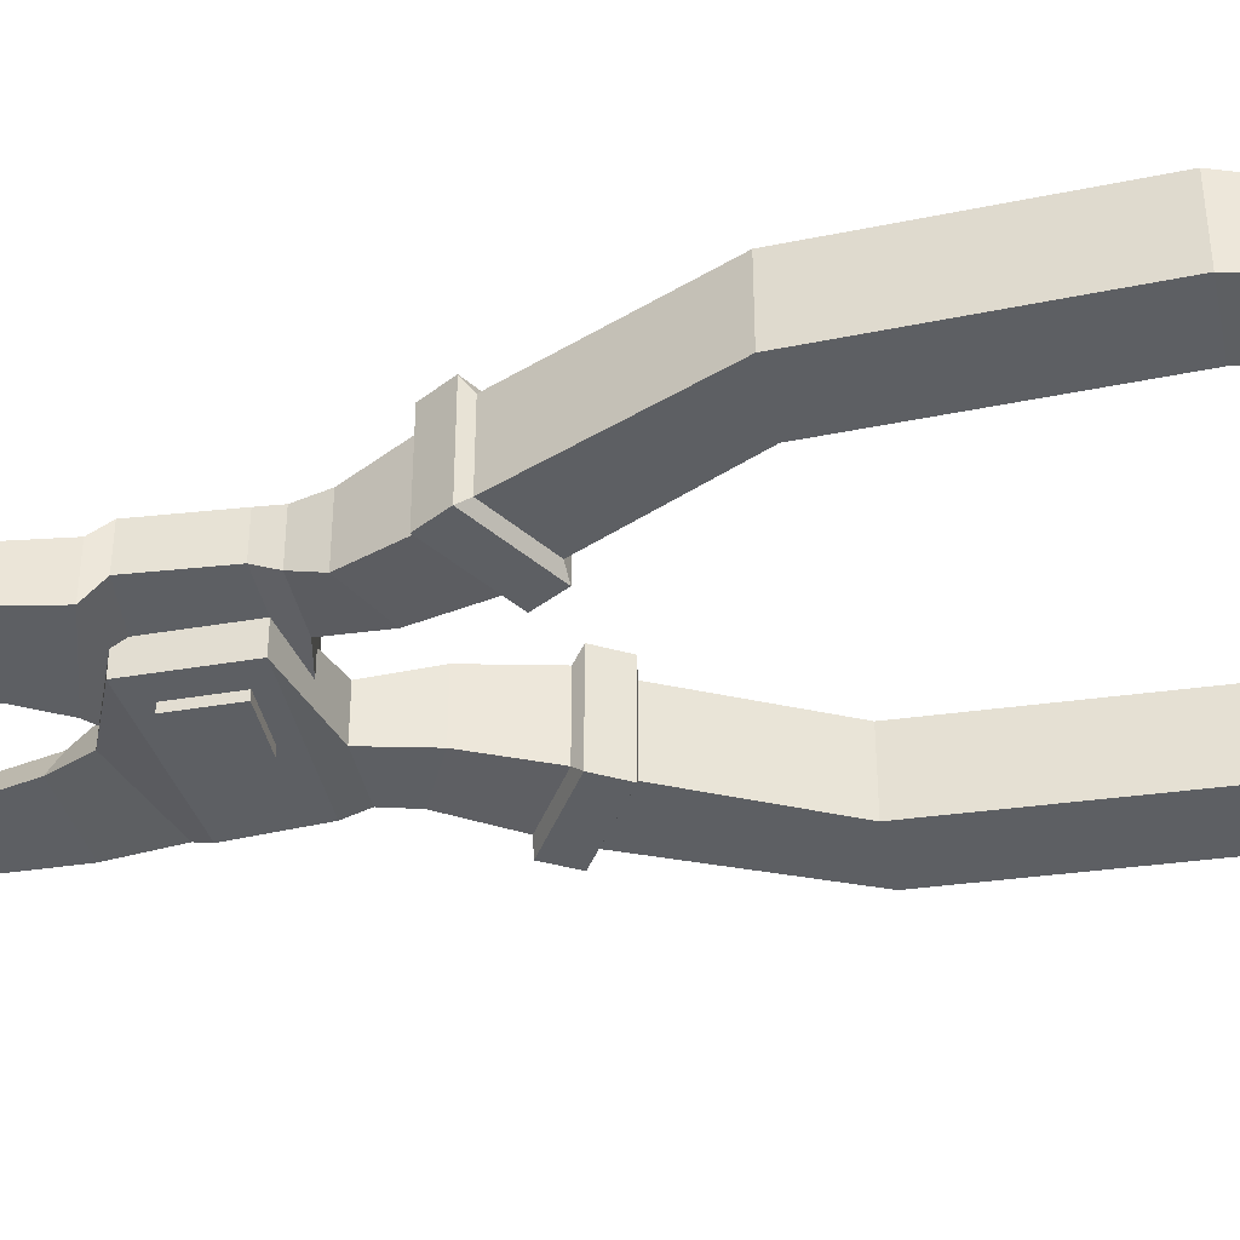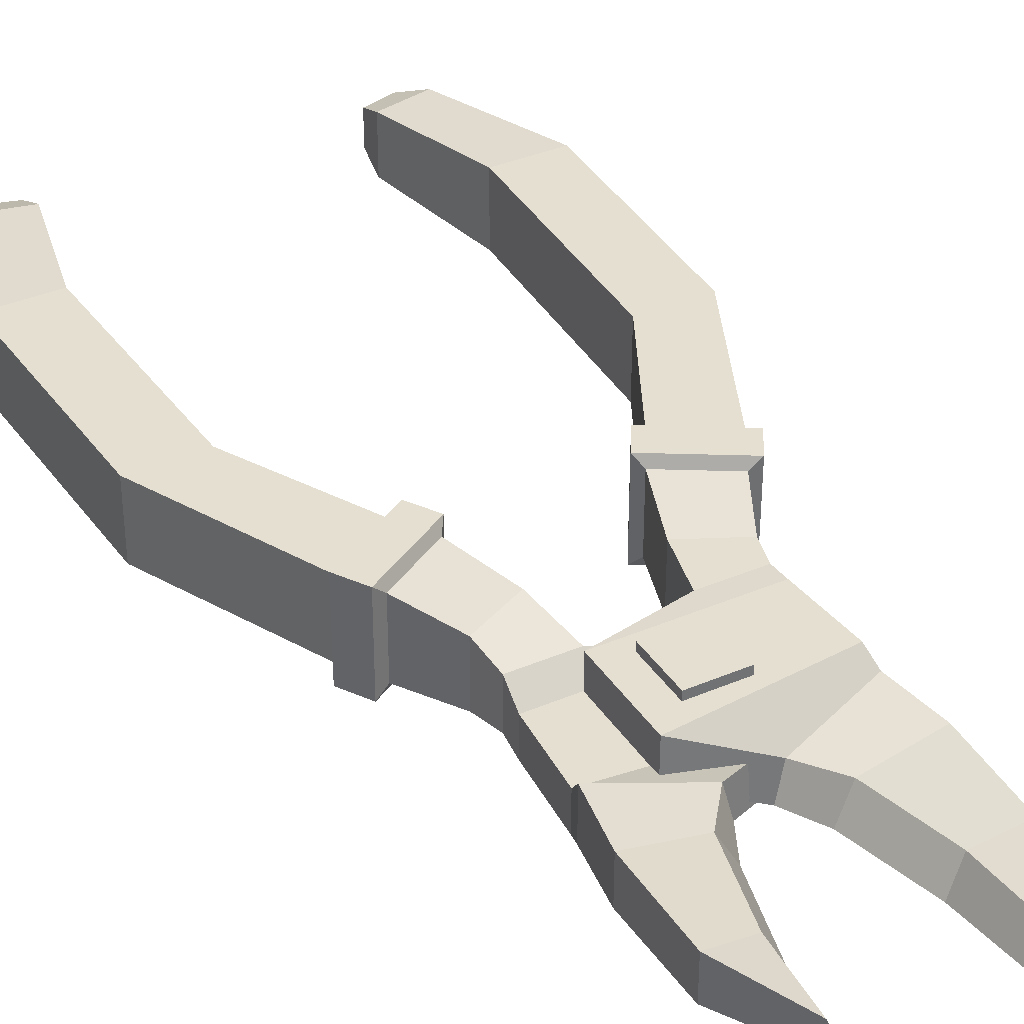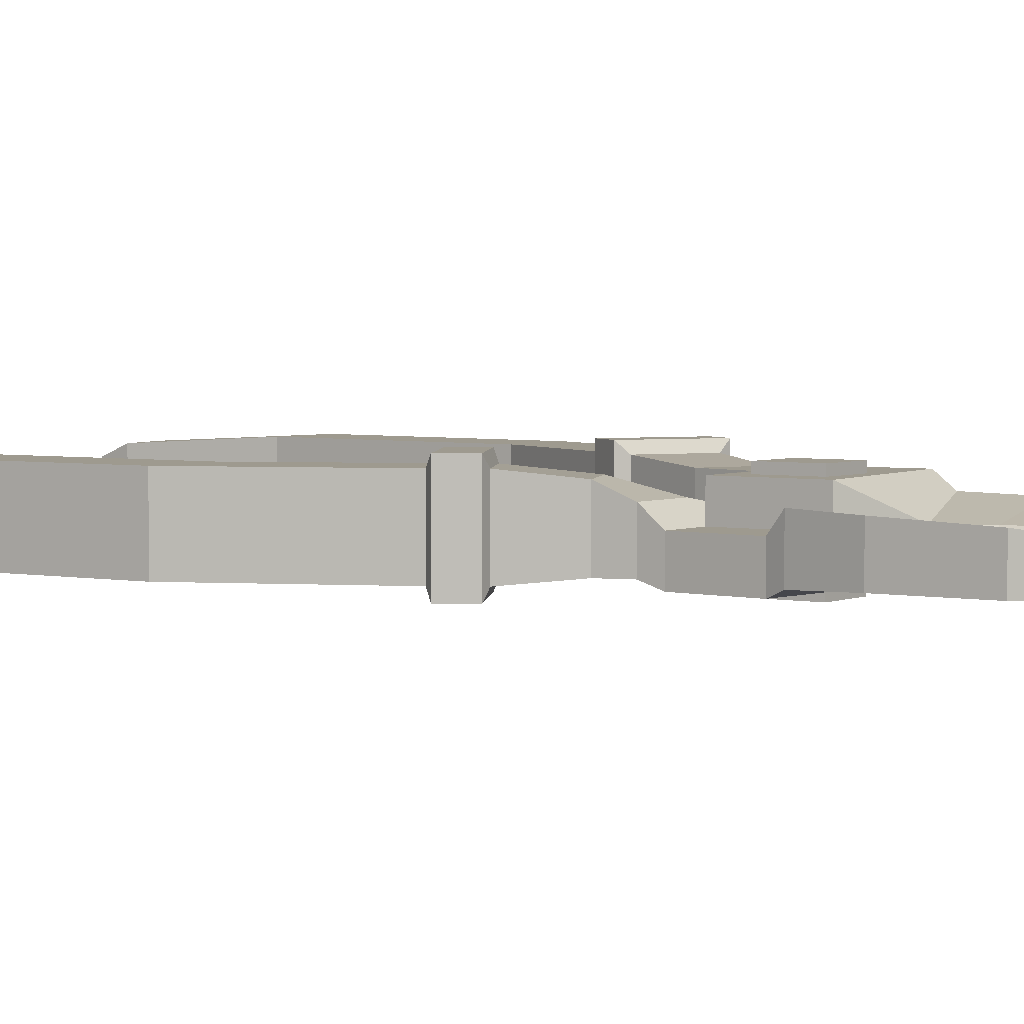
<metadata>
{"format":"obj","ext":"obj","renderer":"f3d","projection":"perspective","resolution":1024,"background":"white","views":[{"elev":-40.2,"azim":101.9,"up":"+Y"},{"elev":36.7,"azim":-29.0,"up":"+Y"},{"elev":3.6,"azim":-54.4,"up":"+Y"}]}
</metadata>
<code>
v -3.638 0.3992 12.62
v -2.397 0.05155 14.8
v -2.223 0.05155 12.45
v 3.638 0.3992 12.62
v 2.223 0.05155 12.45
v 2.397 0.05155 14.8
v -5.104 -1.152 -4.447
v -5.403 1.152 -11.62
v -5.104 1.152 -4.447
v -5.403 -1.152 -11.62
v -7.224 1.152 -4.447
v -7.522 -1.152 -11.62
v -7.224 -1.152 -4.447
v -7.522 1.152 -11.62
v -4.521 -0.5753 -16.52
v -5.537 -0.5753 -16.82
v -4.521 0.5753 -16.52
v -5.537 0.5753 -16.82
v -5.403 1.152 -11.62
v -6.101 0.9273 -15.99
v -7.522 1.152 -11.62
v -4.449 0.9273 -15.61
v -5.403 -1.152 -11.62
v -4.449 0.9273 -15.61
v -5.403 1.152 -11.62
v -4.449 -0.9273 -15.61
v -6.101 -0.9273 -15.99
v -5.403 -1.152 -11.62
v -7.522 -1.152 -11.62
v -4.449 -0.9273 -15.61
v -7.522 1.152 -11.62
v -6.101 -0.9273 -15.99
v -7.522 -1.152 -11.62
v -6.101 0.9273 -15.99
v -3.052 -1.152 -0.4529
v -5.104 1.152 -4.447
v -3.052 1.152 -0.4529
v -5.104 -1.152 -4.447
v -4.864 1.152 0.6481
v -7.224 -1.152 -4.447
v -4.864 -1.152 0.6481
v -7.224 1.152 -4.447
v -2.192 -1.463 0.346
v -5.067 -1.463 0.9308
v -2.708 -1.463 -0.5033
v -4.551 -1.463 1.78
v -4.551 1.463 1.78
v -5.067 -1.463 0.9308
v -4.551 -1.463 1.78
v -5.067 1.463 0.9308
v -2.708 1.463 -0.5033
v -5.067 1.463 0.9308
v -2.192 1.463 0.346
v -4.551 1.463 1.78
v -2.192 -1.463 0.346
v -2.708 1.463 -0.5033
v -2.192 1.463 0.346
v -2.708 -1.463 -0.5033
v -1.673 -0.9605 2.704
v -4.206 -1.152 1.73
v -2.395 -1.152 0.6288
v -3.311 -0.9605 3.5
v -3.311 0.9605 3.5
v -4.206 -1.152 1.73
v -3.311 -0.9605 3.5
v -4.206 1.152 1.73
v -1.673 0.9605 2.704
v -2.395 1.152 0.6288
v -4.206 1.152 1.73
v -3.311 0.9605 3.5
v -1.673 -0.9605 2.704
v -2.395 1.152 0.6288
v -1.673 0.9605 2.704
v -2.395 -1.152 0.6288
v -3.061 -0.9605 4.392
v -1.673 -0.9605 2.704
v -1.263 -0.9605 4.392
v -3.311 -0.9605 3.5
v -3.061 0.5417 4.392
v -3.311 -0.9605 3.5
v -3.061 -0.9605 4.392
v -3.311 0.9605 3.5
v -1.673 0.9605 2.704
v -3.061 0.5417 4.392
v -1.263 0.5417 4.392
v -3.311 0.9605 3.5
v -1.673 -0.9605 2.704
v -1.263 0.5417 4.392
v -1.263 -0.9605 4.392
v -1.673 0.9605 2.704
v -4.449 0.9273 -15.61
v -5.537 0.5753 -16.82
v -6.101 0.9273 -15.99
v -4.521 0.5753 -16.52
v -4.449 -0.9273 -15.61
v -4.521 0.5753 -16.52
v -4.449 0.9273 -15.61
v -4.521 -0.5753 -16.52
v -4.449 -0.9273 -15.61
v -6.101 -0.9273 -15.99
v -5.537 -0.5753 -16.82
v -4.521 -0.5753 -16.52
v -6.101 -0.9273 -15.99
v -6.101 0.9273 -15.99
v -5.537 0.5753 -16.82
v -5.537 -0.5753 -16.82
v -2.708 -1.463 -0.5033
v -5.067 -1.463 0.9308
v -3.052 -1.152 -0.4529
v -4.864 -1.152 0.6481
v -4.551 -1.463 1.78
v -2.192 -1.463 0.346
v -4.206 -1.152 1.73
v -2.395 -1.152 0.6288
v -5.067 -1.463 0.9308
v -5.067 1.463 0.9308
v -4.864 -1.152 0.6481
v -4.864 1.152 0.6481
v -4.551 1.463 1.78
v -4.206 -1.152 1.73
v -4.206 1.152 1.73
v -4.551 -1.463 1.78
v -5.067 1.463 0.9308
v -3.052 1.152 -0.4529
v -4.864 1.152 0.6481
v -2.708 1.463 -0.5033
v -2.192 1.463 0.346
v -4.206 1.152 1.73
v -2.395 1.152 0.6288
v -4.551 1.463 1.78
v -2.708 1.463 -0.5033
v -3.052 -1.152 -0.4529
v -3.052 1.152 -0.4529
v -2.708 -1.463 -0.5033
v -2.192 -1.463 0.346
v -2.192 1.463 0.346
v -2.395 -1.152 0.6288
v -2.395 1.152 0.6288
v 1.621 -1.165 5.04
v -3.061 -1.165 5.04
v -1.263 -0.9605 4.392
v -3.061 -0.9605 4.392
v -3.061 0.01189 5.04
v -3.061 -0.9605 4.392
v -3.061 -1.165 5.04
v -3.061 0.5417 4.392
v -3.061 0.01189 5.04
v -1.263 0.5417 4.392
v -3.061 0.5417 4.392
v 1.621 0.01189 5.04
v -1.263 -0.9605 4.392
v 1.621 0.01189 5.04
v 1.621 -1.165 5.04
v -1.263 0.5417 4.392
v -0.7535 -1.424 7.241
v 0.8526 -1.424 5.54
v 0.8526 -1.424 7.241
v -0.7535 -1.424 5.54
v -3.245 0.01189 7.404
v -3.061 -1.165 5.04
v -3.245 -1.165 7.404
v -3.061 0.01189 5.04
v -3.245 0.01189 7.404
v 1.621 0.01189 5.04
v -3.061 0.01189 5.04
v 1.621 0.01189 7.904
v 1.621 -1.165 7.904
v 1.621 0.01189 5.04
v 1.621 0.01189 7.904
v 1.621 -1.165 5.04
v -3.245 -1.165 7.404
v -0.4559 -0.9605 8.765
v -3.39 -0.9605 7.891
v 1.621 -1.165 7.904
v -3.245 0.01189 7.404
v -3.39 -0.9605 7.891
v -3.39 0.569 7.891
v -3.245 -1.165 7.404
v -0.7094 0.07145 8.689
v -3.245 0.01189 7.404
v -3.39 0.569 7.891
v 1.621 0.01189 7.904
v 1.621 0.01189 7.904
v -0.7094 0.07145 8.689
v -0.4559 -0.9605 8.765
v 1.621 -1.165 7.904
v -3.39 -0.9605 7.891
v -1.046 -0.9036 9.935
v -3.703 -0.9036 9.767
v -0.4559 -0.9605 8.765
v -3.703 0.512 9.767
v -3.39 -0.9605 7.891
v -3.703 -0.9036 9.767
v -3.39 0.569 7.891
v -1.565 0.05155 9.781
v -3.39 0.569 7.891
v -3.703 0.512 9.767
v -0.7094 0.07145 8.689
v -1.565 0.05155 9.781
v -0.4559 -0.9605 8.765
v -0.7094 0.07145 8.689
v -1.046 -0.9036 9.935
v -3.638 0.3992 12.62
v -3.703 -0.9036 9.767
v -3.638 -0.9036 12.62
v -3.703 0.512 9.767
v -2.223 0.05155 12.45
v -3.703 0.512 9.767
v -3.638 0.3992 12.62
v -1.565 0.05155 9.781
v -2.223 0.05155 12.45
v -1.046 -0.9036 9.935
v -1.565 0.05155 9.781
v -1.734 -0.9036 12.6
v -2.397 0.05155 14.8
v -3.638 -0.9036 12.62
v -2.069 -0.9036 15.29
v -3.638 0.3992 12.62
v -2.397 0.05155 14.8
v -1.734 -0.9036 12.6
v -2.223 0.05155 12.45
v -2.069 -0.9036 15.29
v 5.104 1.152 -4.447
v 5.403 1.152 -11.62
v 5.104 -1.152 -4.447
v 5.403 -1.152 -11.62
v 7.224 -1.152 -4.447
v 7.522 -1.152 -11.62
v 7.224 1.152 -4.447
v 7.522 1.152 -11.62
v 4.521 -0.5753 -16.52
v 4.521 0.5753 -16.52
v 5.537 -0.5753 -16.82
v 5.537 0.5753 -16.82
v 7.522 1.152 -11.62
v 6.101 0.9273 -15.99
v 5.403 1.152 -11.62
v 4.449 0.9273 -15.61
v 5.403 1.152 -11.62
v 4.449 0.9273 -15.61
v 5.403 -1.152 -11.62
v 4.449 -0.9273 -15.61
v 5.403 -1.152 -11.62
v 6.101 -0.9273 -15.99
v 7.522 -1.152 -11.62
v 4.449 -0.9273 -15.61
v 7.522 -1.152 -11.62
v 6.101 -0.9273 -15.99
v 7.522 1.152 -11.62
v 6.101 0.9273 -15.99
v 3.052 1.152 -0.4529
v 5.104 1.152 -4.447
v 3.052 -1.152 -0.4529
v 5.104 -1.152 -4.447
v 4.864 -1.152 0.6481
v 7.224 -1.152 -4.447
v 4.864 1.152 0.6481
v 7.224 1.152 -4.447
v 2.192 -1.463 0.346
v 5.067 -1.463 0.9308
v 4.551 -1.463 1.78
v 2.708 -1.463 -0.5033
v 4.551 1.463 1.78
v 4.551 -1.463 1.78
v 5.067 -1.463 0.9308
v 5.067 1.463 0.9308
v 2.192 1.463 0.346
v 5.067 1.463 0.9308
v 2.708 1.463 -0.5033
v 4.551 1.463 1.78
v 2.192 -1.463 0.346
v 2.192 1.463 0.346
v 2.708 1.463 -0.5033
v 2.708 -1.463 -0.5033
v 1.673 -0.9605 2.704
v 4.206 -1.152 1.73
v 3.311 -0.9605 3.5
v 2.395 -1.152 0.6288
v 3.311 0.9605 3.5
v 3.311 -0.9605 3.5
v 4.206 -1.152 1.73
v 4.206 1.152 1.73
v 1.673 0.9605 2.704
v 4.206 1.152 1.73
v 2.395 1.152 0.6288
v 3.311 0.9605 3.5
v 1.673 -0.9605 2.704
v 1.673 0.9605 2.704
v 2.395 1.152 0.6288
v 2.395 -1.152 0.6288
v 3.061 -0.5417 4.392
v 1.263 -0.5417 4.392
v 1.673 -0.9605 2.704
v 3.311 -0.9605 3.5
v 3.061 -0.5417 4.392
v 3.311 0.9605 3.5
v 3.061 0.9605 4.392
v 3.311 -0.9605 3.5
v 1.673 0.9605 2.704
v 3.061 0.9605 4.392
v 3.311 0.9605 3.5
v 1.263 0.9605 4.392
v 1.263 -0.5417 4.392
v 1.263 0.9605 4.392
v 1.673 0.9605 2.704
v 1.673 -0.9605 2.704
v 4.449 0.9273 -15.61
v 5.537 0.5753 -16.82
v 4.521 0.5753 -16.52
v 6.101 0.9273 -15.99
v 4.449 -0.9273 -15.61
v 4.521 0.5753 -16.52
v 4.521 -0.5753 -16.52
v 4.449 0.9273 -15.61
v 6.101 -0.9273 -15.99
v 4.449 -0.9273 -15.61
v 5.537 -0.5753 -16.82
v 4.521 -0.5753 -16.52
v 6.101 -0.9273 -15.99
v 5.537 0.5753 -16.82
v 6.101 0.9273 -15.99
v 5.537 -0.5753 -16.82
v 5.067 -1.463 0.9308
v 2.708 -1.463 -0.5033
v 3.052 -1.152 -0.4529
v 4.864 -1.152 0.6481
v 4.206 -1.152 1.73
v 2.395 -1.152 0.6288
v 2.192 -1.463 0.346
v 4.551 -1.463 1.78
v 5.067 1.463 0.9308
v 5.067 -1.463 0.9308
v 4.864 -1.152 0.6481
v 4.864 1.152 0.6481
v 4.551 1.463 1.78
v 4.206 -1.152 1.73
v 4.551 -1.463 1.78
v 4.206 1.152 1.73
v 3.052 1.152 -0.4529
v 5.067 1.463 0.9308
v 4.864 1.152 0.6481
v 2.708 1.463 -0.5033
v 2.192 1.463 0.346
v 4.206 1.152 1.73
v 4.551 1.463 1.78
v 2.395 1.152 0.6288
v 3.052 -1.152 -0.4529
v 2.708 1.463 -0.5033
v 3.052 1.152 -0.4529
v 2.708 -1.463 -0.5033
v 2.395 -1.152 0.6288
v 2.395 1.152 0.6288
v 2.192 1.463 0.346
v 2.192 -1.463 0.346
v 3.061 -0.2669 5.04
v -1.621 -0.2669 5.04
v 1.263 -0.5417 4.392
v 3.061 -0.5417 4.392
v 3.061 -0.2669 5.04
v 3.061 0.9605 4.392
v 3.061 1.014 5.04
v 3.061 -0.5417 4.392
v 1.263 0.9605 4.392
v 3.061 1.014 5.04
v 3.061 0.9605 4.392
v -1.621 1.014 5.04
v -1.621 -0.2669 5.04
v 1.263 0.9605 4.392
v 1.263 -0.5417 4.392
v -1.621 1.014 5.04
v 3.245 -0.2669 7.404
v -1.621 -0.2669 7.904
v -1.621 -0.2669 5.04
v 3.061 -0.2669 5.04
v 3.245 -0.2669 7.404
v 3.061 -0.2669 5.04
v 3.245 1.014 7.404
v 3.061 1.014 5.04
v -0.7535 1.272 7.241
v 0.8526 1.272 7.241
v 0.8526 1.272 5.54
v -0.7535 1.272 5.54
v -1.621 1.014 7.904
v -1.621 1.014 5.04
v -1.621 -0.2669 7.904
v -1.621 -0.2669 5.04
v 0.4559 -0.9605 8.765
v 3.245 -0.2669 7.404
v 3.39 -0.9605 7.891
v -1.621 -0.2669 7.904
v 3.39 0.569 7.891
v 3.39 -0.9605 7.891
v 3.245 -0.2669 7.404
v 3.245 1.014 7.404
v 0.7094 0.07145 8.689
v 3.39 0.569 7.891
v 3.245 1.014 7.404
v -1.621 1.014 7.904
v 0.7094 0.07145 8.689
v -1.621 -0.2669 7.904
v 0.4559 -0.9605 8.765
v -1.621 1.014 7.904
v 1.046 -0.9036 9.935
v 3.39 -0.9605 7.891
v 3.703 -0.9036 9.767
v 0.4559 -0.9605 8.765
v 3.703 0.512 9.767
v 3.703 -0.9036 9.767
v 3.39 -0.9605 7.891
v 3.39 0.569 7.891
v 1.565 0.05155 9.781
v 3.703 0.512 9.767
v 3.39 0.569 7.891
v 0.7094 0.07145 8.689
v 1.565 0.05155 9.781
v 0.4559 -0.9605 8.765
v 1.046 -0.9036 9.935
v 0.7094 0.07145 8.689
v 3.638 -0.9036 12.62
v 3.703 -0.9036 9.767
v 3.638 0.3992 12.62
v 3.703 0.512 9.767
v 3.638 0.3992 12.62
v 3.703 0.512 9.767
v 2.223 0.05155 12.45
v 1.565 0.05155 9.781
v 2.223 0.05155 12.45
v 1.046 -0.9036 9.935
v 1.734 -0.9036 12.6
v 1.565 0.05155 9.781
v 2.069 -0.9036 15.29
v 3.638 -0.9036 12.62
v 2.397 0.05155 14.8
v 3.638 0.3992 12.62
v 2.397 0.05155 14.8
v 1.734 -0.9036 12.6
v 2.069 -0.9036 15.29
v 2.223 0.05155 12.45
v 0.8526 -1.424 7.241
v 0.8526 -1.165 5.54
v 0.8526 -1.165 7.241
v 0.8526 -1.424 5.54
v 0.8526 -1.165 7.241
v -0.7535 -1.165 7.241
v -0.7535 -1.424 7.241
v 0.8526 -1.424 7.241
v -0.7535 -1.424 5.54
v -0.7535 -1.424 7.241
v -0.7535 -1.165 7.241
v -0.7535 -1.165 5.54
v 0.8526 -1.424 5.54
v -0.7535 -1.424 5.54
v -0.7535 -1.165 5.54
v 0.8526 -1.165 5.54
v 0.8526 1.014 5.54
v -0.7535 1.014 5.54
v -0.7535 1.272 5.54
v 0.8526 1.272 5.54
v -0.7535 1.272 7.241
v -0.7535 1.014 5.54
v -0.7535 1.014 7.241
v -0.7535 1.272 5.54
v 0.8526 1.272 7.241
v -0.7535 1.272 7.241
v -0.7535 1.014 7.241
v 0.8526 1.014 7.241
v 0.8526 1.272 5.54
v 0.8526 1.272 7.241
v 0.8526 1.014 7.241
v 0.8526 1.014 5.54
v -7.224 1.152 -4.447
v -5.403 1.152 -11.62
v -7.522 1.152 -11.62
v -5.104 1.152 -4.447
v -4.864 1.152 0.6481
v -3.052 1.152 -0.4529
v -5.403 -1.152 -11.62
v -7.224 -1.152 -4.447
v -7.522 -1.152 -11.62
v -5.104 -1.152 -4.447
v -4.864 -1.152 0.6481
v -3.052 -1.152 -0.4529
v -1.734 -0.9036 12.6
v -3.703 -0.9036 9.767
v -1.046 -0.9036 9.935
v -3.638 -0.9036 12.62
v -2.069 -0.9036 15.29
v 5.403 1.152 -11.62
v 7.224 1.152 -4.447
v 7.522 1.152 -11.62
v 5.104 1.152 -4.447
v 4.864 1.152 0.6481
v 3.052 1.152 -0.4529
v 7.224 -1.152 -4.447
v 5.403 -1.152 -11.62
v 7.522 -1.152 -11.62
v 5.104 -1.152 -4.447
v 4.864 -1.152 0.6481
v 3.052 -1.152 -0.4529
v 3.703 -0.9036 9.767
v 1.734 -0.9036 12.6
v 1.046 -0.9036 9.935
v 3.638 -0.9036 12.62
v 2.069 -0.9036 15.29
v -1.621 1.014 5.04
v -0.7535 1.014 7.241
v -0.7535 1.014 5.54
v 0.8526 1.014 5.54
v -1.621 1.014 7.904
v 3.061 1.014 5.04
v 0.8526 1.014 7.241
v 3.245 1.014 7.404
v 1.621 -1.165 5.04
v 0.8526 -1.165 7.241
v 0.8526 -1.165 5.54
v -0.7535 -1.165 5.54
v 1.621 -1.165 7.904
v -3.061 -1.165 5.04
v -0.7535 -1.165 7.241
v -3.245 -1.165 7.404
f 1 2 3
f 4 5 6
f 7 8 9
f 8 7 10
f 11 12 13
f 12 11 14
f 15 16 17
f 16 18 17
f 19 20 21
f 20 19 22
f 23 24 25
f 24 23 26
f 27 28 29
f 28 27 30
f 31 32 33
f 32 31 34
f 35 36 37
f 36 35 38
f 39 40 41
f 40 39 42
f 43 44 45
f 44 43 46
f 47 48 49
f 48 47 50
f 51 52 53
f 53 52 54
f 55 56 57
f 56 55 58
f 59 60 61
f 60 59 62
f 63 64 65
f 64 63 66
f 67 68 69
f 67 69 70
f 71 72 73
f 72 71 74
f 75 76 77
f 76 75 78
f 79 80 81
f 80 79 82
f 83 84 85
f 84 83 86
f 87 88 89
f 88 87 90
f 91 92 93
f 92 91 94
f 95 96 97
f 96 95 98
f 99 100 101
f 99 101 102
f 103 104 105
f 103 105 106
f 107 108 109
f 109 108 110
f 111 112 113
f 113 112 114
f 115 116 117
f 117 116 118
f 119 120 121
f 120 119 122
f 123 124 125
f 124 123 126
f 127 128 129
f 128 127 130
f 131 132 133
f 132 131 134
f 135 136 137
f 137 136 138
f 139 140 141
f 141 140 142
f 143 144 145
f 144 143 146
f 147 148 149
f 148 147 150
f 151 152 153
f 152 151 154
f 155 156 157
f 156 155 158
f 159 160 161
f 160 159 162
f 163 164 165
f 164 163 166
f 167 168 169
f 168 167 170
f 171 172 173
f 172 171 174
f 175 176 177
f 176 175 178
f 179 180 181
f 182 180 179
f 183 184 185
f 183 185 186
f 187 188 189
f 188 187 190
f 191 192 193
f 192 191 194
f 195 196 197
f 196 195 198
f 199 200 201
f 200 199 202
f 203 204 205
f 204 203 206
f 207 208 209
f 208 207 210
f 211 212 213
f 212 211 214
f 215 216 217
f 216 215 218
f 219 220 221
f 220 219 222
f 223 224 225
f 225 224 226
f 227 228 229
f 229 228 230
f 231 232 233
f 233 232 234
f 235 236 237
f 236 238 237
f 239 240 241
f 241 240 242
f 243 244 245
f 244 243 246
f 247 248 249
f 249 248 250
f 251 252 253
f 253 252 254
f 255 256 257
f 257 256 258
f 259 260 261
f 260 259 262
f 263 264 265
f 263 265 266
f 267 268 269
f 268 267 270
f 271 272 273
f 271 273 274
f 275 276 277
f 276 275 278
f 279 280 281
f 279 281 282
f 283 284 285
f 284 283 286
f 287 288 289
f 287 289 290
f 291 292 293
f 293 294 291
f 295 296 297
f 296 295 298
f 299 300 301
f 300 299 302
f 303 304 305
f 305 306 303
f 307 308 309
f 308 307 310
f 311 312 313
f 312 311 314
f 315 316 317
f 317 316 318
f 319 320 321
f 320 319 322
f 323 324 325
f 323 325 326
f 327 328 329
f 327 329 330
f 331 332 333
f 331 333 334
f 335 336 337
f 336 335 338
f 339 340 341
f 340 339 342
f 343 344 345
f 344 343 346
f 347 348 349
f 348 347 350
f 351 352 353
f 351 353 354
f 355 356 357
f 355 357 358
f 359 360 361
f 360 359 362
f 363 364 365
f 366 364 363
f 367 368 369
f 368 367 370
f 371 372 373
f 371 373 374
f 375 376 377
f 377 376 378
f 379 380 381
f 379 381 382
f 383 384 385
f 385 384 386
f 387 388 389
f 388 387 390
f 391 392 393
f 393 394 391
f 395 396 397
f 397 398 395
f 399 400 401
f 400 399 402
f 403 404 405
f 404 403 406
f 407 408 409
f 407 409 410
f 411 412 413
f 413 414 411
f 415 416 417
f 416 415 418
f 419 420 421
f 421 420 422
f 423 424 425
f 424 426 425
f 427 428 429
f 428 427 430
f 431 432 433
f 432 434 433
f 435 436 437
f 436 435 438
f 439 440 441
f 440 439 442
f 443 444 445
f 443 445 446
f 447 448 449
f 449 450 447
f 451 452 453
f 451 453 454
f 455 456 457
f 455 457 458
f 459 460 461
f 460 459 462
f 463 464 465
f 463 465 466
f 467 468 469
f 469 470 467
f 471 472 473
f 472 471 474
f 475 474 471
f 474 475 476
f 477 478 479
f 478 477 480
f 480 481 478
f 481 480 482
f 483 484 485
f 484 483 486
f 483 487 486
f 488 489 490
f 489 488 491
f 491 492 489
f 492 491 493
f 494 495 496
f 497 495 494
f 494 498 497
f 499 497 498
f 500 501 502
f 501 500 503
f 501 503 504
f 505 506 507
f 508 505 507
f 506 505 509
f 505 508 510
f 509 511 506
f 512 510 508
f 509 512 511
f 511 512 508
f 513 514 515
f 516 513 515
f 513 517 514
f 513 516 518
f 517 519 514
f 520 518 516
f 517 520 519
f 519 520 516

</code>
